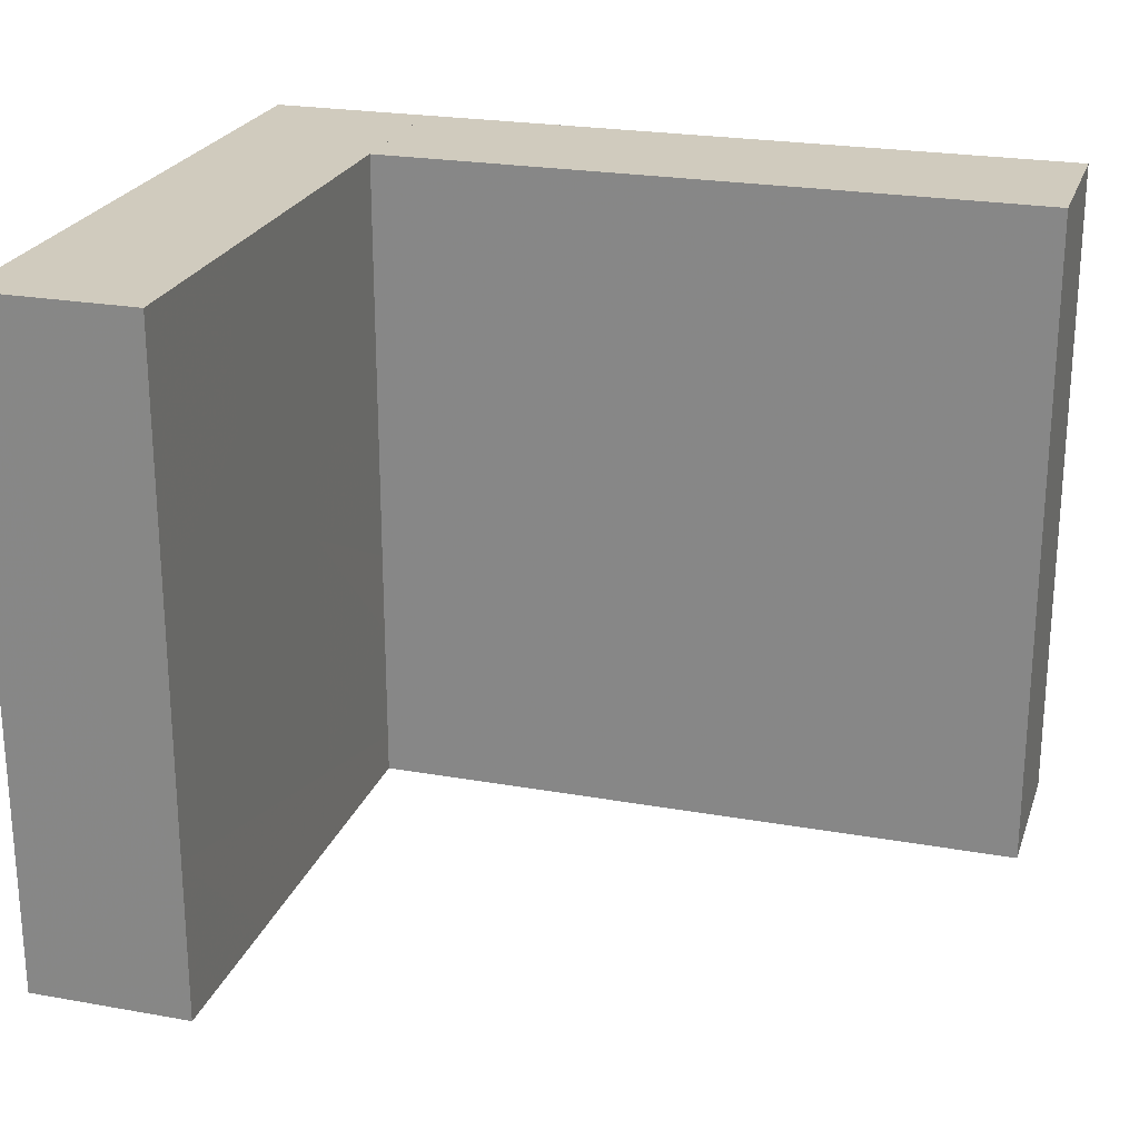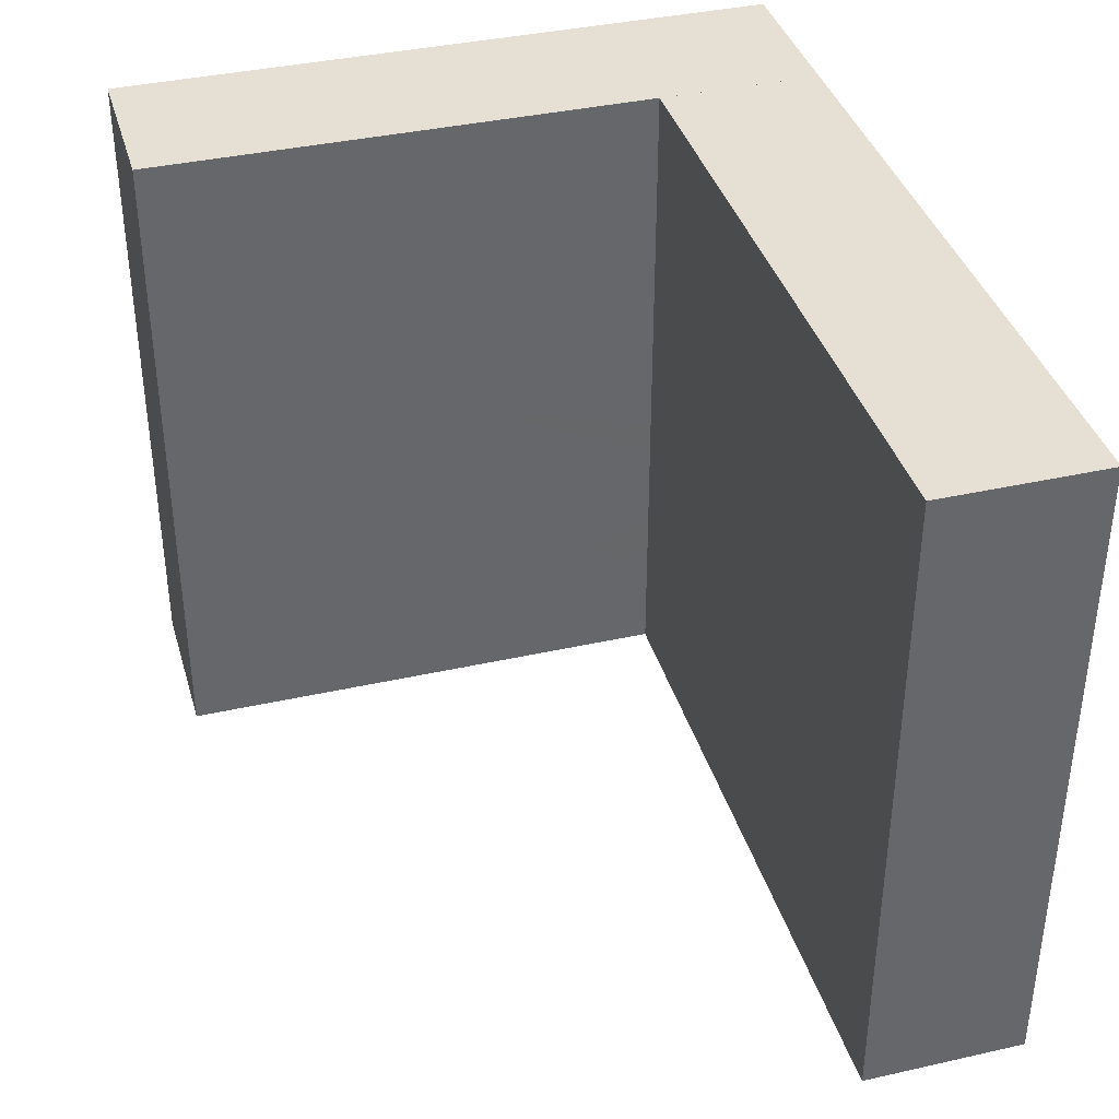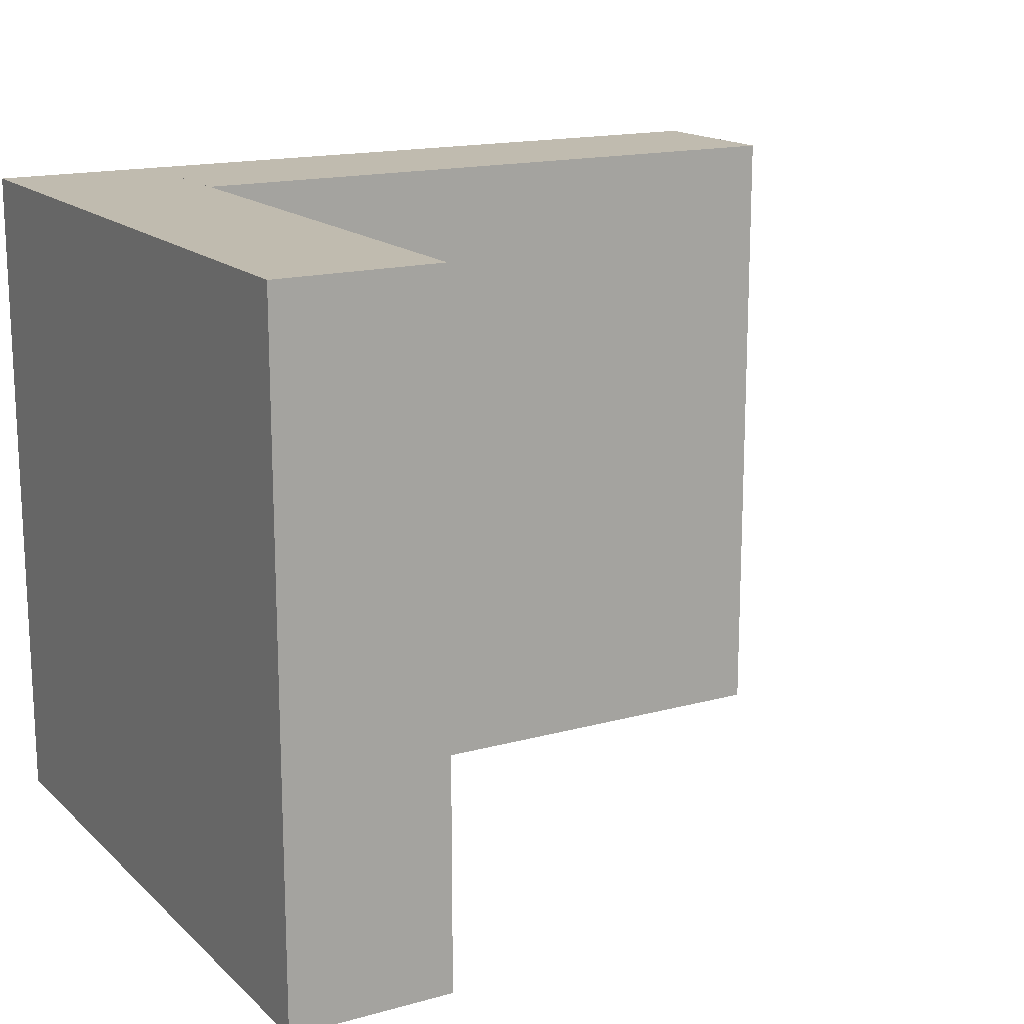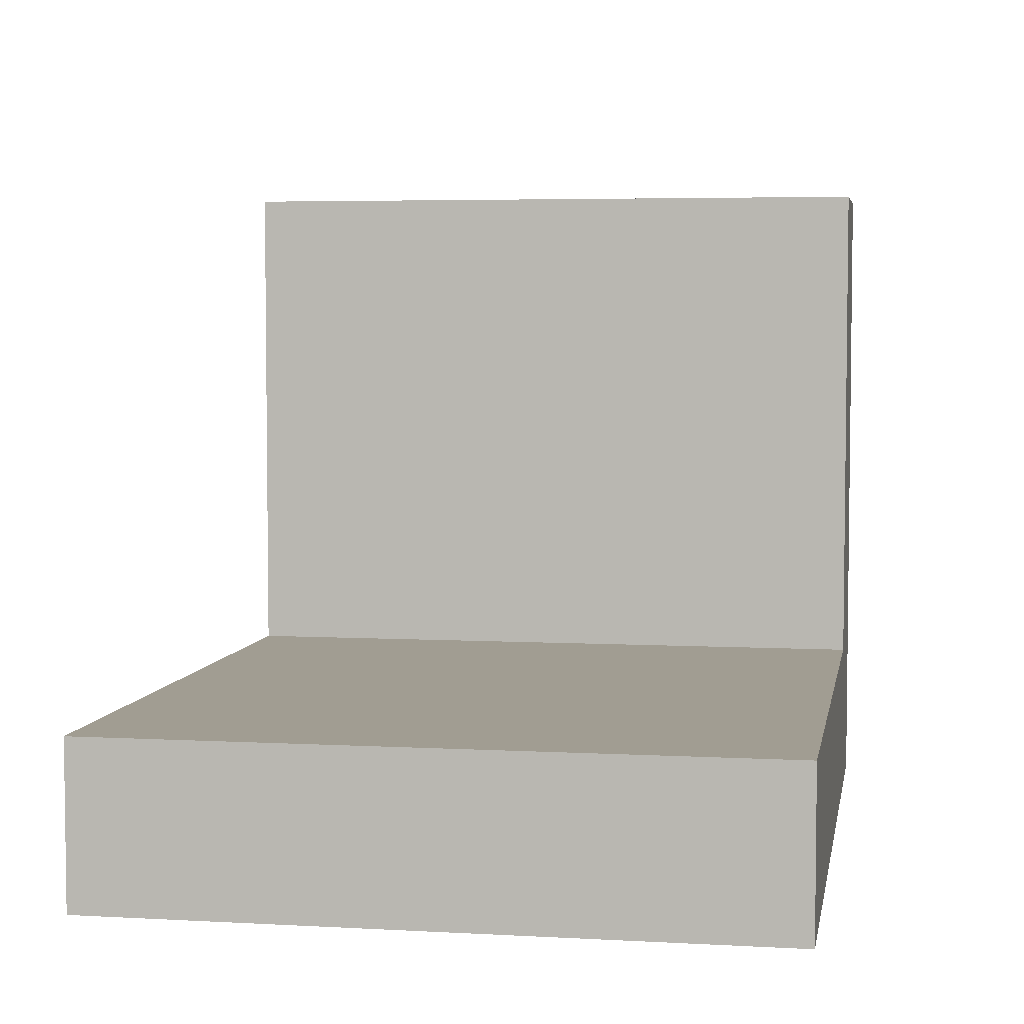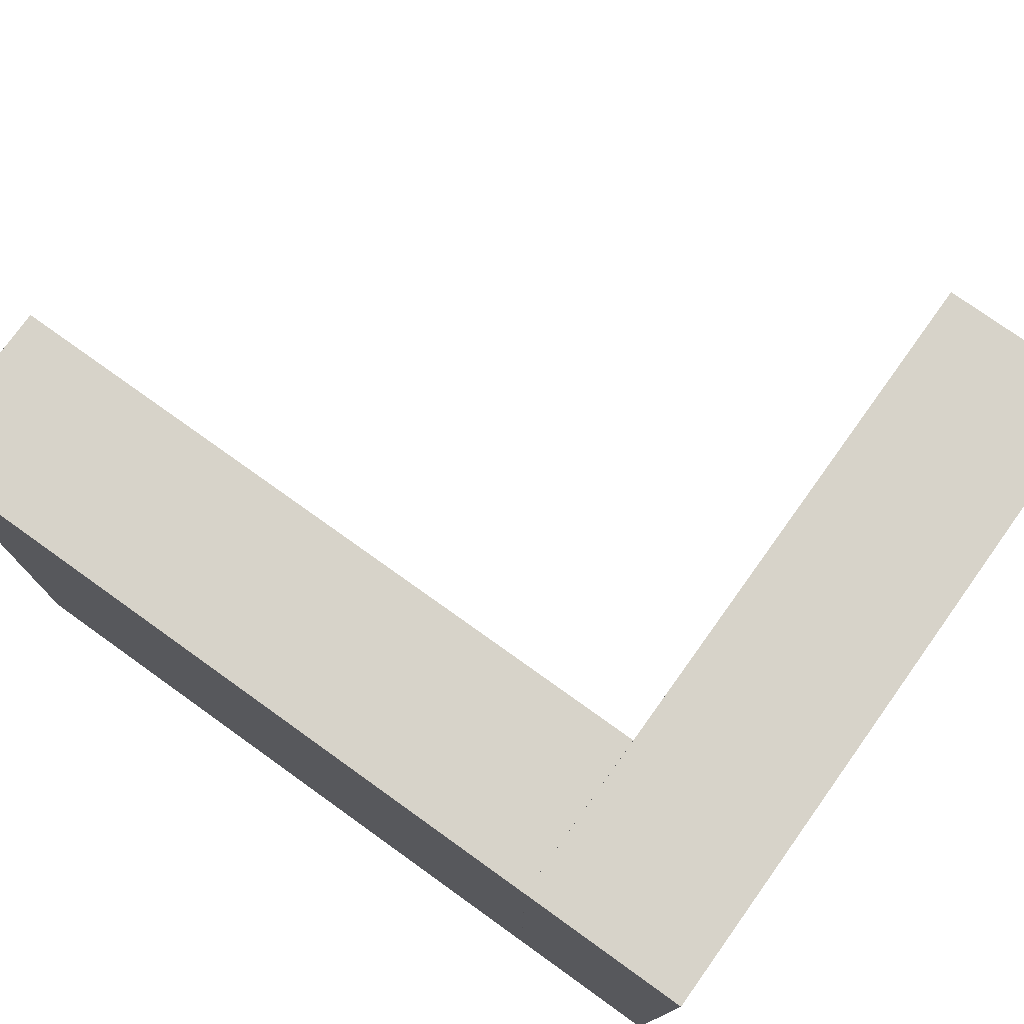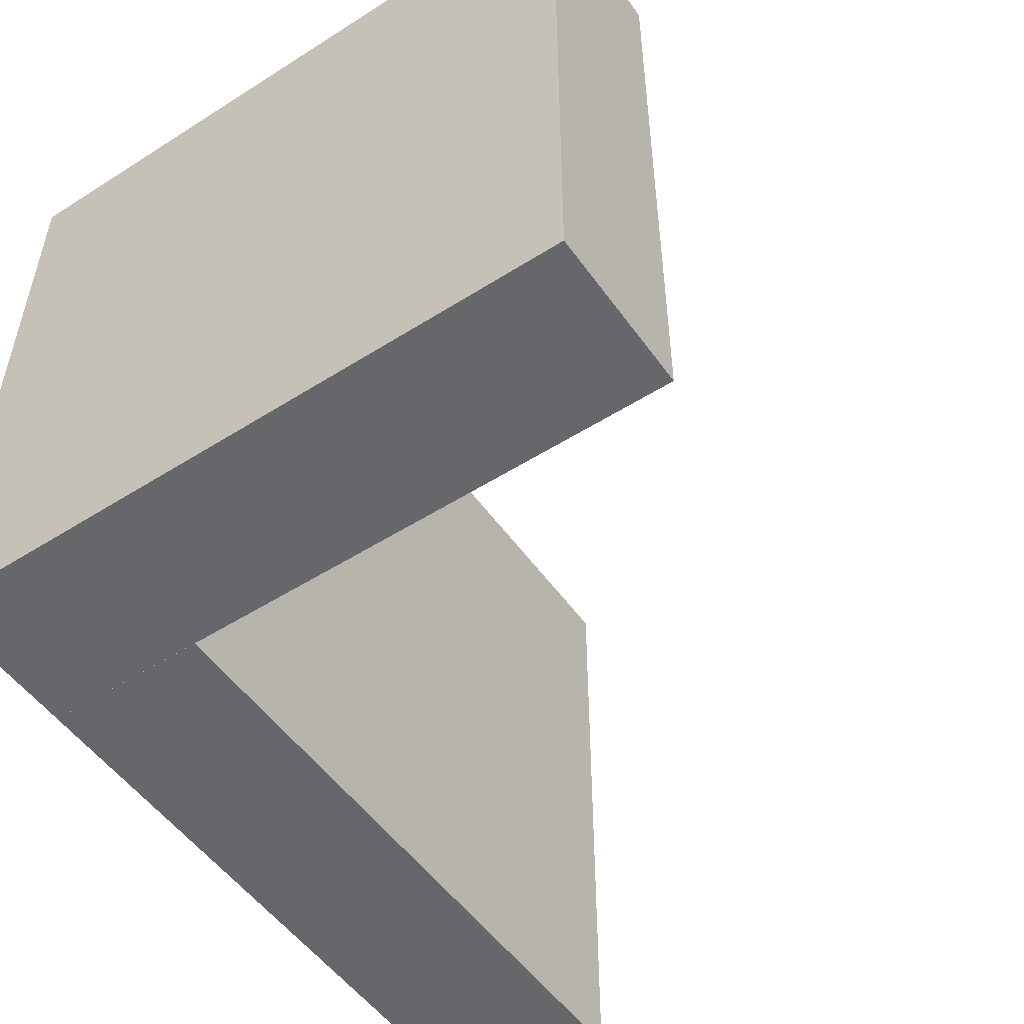
<metadata>
{"format":"obj","ext":"obj","renderer":"f3d","projection":"perspective","resolution":1024,"background":"white","views":[{"elev":23.5,"azim":16.7,"up":"+Y"},{"elev":38.2,"azim":74.1,"up":"+Y"},{"elev":16.0,"azim":-29.8,"up":"+Y"},{"elev":4.8,"azim":99.9,"up":"+Z"},{"elev":76.2,"azim":-144.4,"up":"+Y"},{"elev":-52.0,"azim":-55.6,"up":"+Y"}]}
</metadata>
<code>
o Object.1
v 20 20 4.989
v 9.998 10 4.989
v -0.002104 20 4.989
v -10 10 4.989
v -20 20 4.989
v -0.002104 -20 4.989
v -0.002104 0 4.989
v 9.998 -10 4.989
v 20 0 4.989
v 20 -20 4.989
v -20 0 4.989
v -20 -20 4.989
v -10 -10 4.989
v 4.866 20 14.72
v -0.002104 20 9.855
v -10.27 20 14.72
v -24.88 20 24.99
v -29.76 20 44.99
v -20.02 20 35.26
v -20.01 20 20.13
v -29.73 20 4.989
v -29.75 20 24.99
v -20 20 4.995
v -20 20 14.72
v -20.03 20 44.99
v 20 20 14.72
v -10 10 14.72
v -0.002104 4.866 14.72
v -10 12.43 14.72
v -0.002104 -15.13 14.72
v -20 -10.27 14.72
v -10.27 -20 14.72
v 20 -20 14.72
v 9.998 -10 14.72
v -0.002104 0 14.72
v 20 -10.27 14.72
v 9.998 -2.7 14.72
v 4.866 4.866 14.72
v 4.866 -20 14.72
v -20 4.866 14.72
v 20 4.866 14.72
v -20 -20 14.72
v 20 4.866 9.855
v 4.866 -20 9.855
v -29.73 -20 4.989
v -24.88 -20 20.12
v -29.75 -20 24.99
v -20.01 -20 20.13
v -20 -20 4.995
v -20.03 -20 44.99
v -29.76 -20 44.99
v -20.02 -20 35.26
v -20 0 4.995
v -20 2.434 4.995
v -20 4.866 4.995
v -20 12.42 4.995
v -20 19.97 4.995
v -20 -19.99 4.995
v -20 -19.98 4.995
v -20 -19.97 4.995
v -20 0 9.855
v -20 -10.27 4.995
v -20 -5.132 4.995
v -20 -20 4.995
v -20 -15.12 4.995
v -20 19.99 4.995
v -29.75 10 34.99
v -29.75 0 24.99
v -29.76 0 44.99
v -20.01 4.866 20.13
v -20.01 4.866 24.99
v -20.01 -10 14.99
v -29.73 0 4.989
v -24.87 4.866 4.991
v -20.01 -15.13 24.99
v -20.03 -10.27 44.99
v -24.89 0 44.99
v -20.01 0 24.99
v -20.03 4.866 44.99
v -29.74 -10 14.99
v -29.74 10 14.99
v -29.75 -10 34.99
v -20.02 10 34.99
v -20.02 12.43 34.99
v -20.01 -2.7 14.99
f 1 2 3
f 3 4 5
f 6 7 8
f 9 10 8
f 3 7 4
f 11 4 7
f 11 5 4
f 12 13 6
f 7 6 13
f 7 2 9
f 7 13 11
f 7 3 2
f 1 9 2
f 9 8 7
f 6 8 10
f 12 11 13
f 14 15 16
f 17 18 19
f 19 20 17
f 17 21 22
f 5 15 3
f 16 23 24
f 16 5 23
f 23 17 20
f 22 18 17
f 3 15 1
f 5 16 15
f 25 19 18
f 26 15 14
f 26 1 15
f 21 17 23
f 27 28 29
f 30 31 32
f 30 33 34
f 35 36 37
f 24 29 16
f 38 16 28
f 32 39 30
f 40 35 27
f 31 35 40
f 38 26 14
f 28 27 35
f 28 37 38
f 26 38 41
f 36 35 34
f 36 34 33
f 28 16 29
f 33 30 39
f 29 24 27
f 14 16 38
f 40 27 24
f 36 38 37
f 41 38 36
f 35 31 30
f 30 34 35
f 35 37 28
f 42 32 31
f 43 26 41
f 41 36 43
f 9 1 43
f 26 43 1
f 10 9 36
f 43 36 9
f 10 36 33
f 39 32 44
f 45 46 47
f 48 46 49
f 33 39 44
f 50 51 52
f 6 10 44
f 52 47 46
f 46 48 52
f 32 42 49
f 32 49 12
f 47 52 51
f 12 6 32
f 6 44 32
f 45 49 46
f 33 44 10
f 53 54 11
f 55 56 11
f 11 57 5
f 58 59 12
f 31 60 58
f 53 61 55
f 40 61 31
f 61 40 24
f 62 63 11
f 64 49 42
f 61 53 62
f 65 60 61
f 31 58 42
f 12 49 58
f 12 60 62
f 12 62 11
f 66 57 61
f 24 23 61
f 23 5 57
f 57 55 61
f 60 31 61
f 67 68 69
f 20 70 23
f 70 53 55
f 70 62 53
f 55 57 70
f 57 66 70
f 19 70 20
f 70 19 71
f 60 65 72
f 72 58 60
f 49 64 72
f 58 49 45
f 59 58 45
f 62 60 45
f 45 73 62
f 73 74 62
f 75 76 52
f 50 52 76
f 50 76 51
f 77 51 76
f 75 78 76
f 79 76 78
f 23 74 21
f 77 25 18
f 80 68 73
f 68 80 47
f 22 81 68
f 68 67 22
f 47 82 68
f 83 78 71
f 71 84 83
f 78 75 72
f 85 71 78
f 84 71 19
f 62 70 85
f 79 77 76
f 25 77 79
f 51 77 69
f 69 77 18
f 49 75 48
f 48 75 52
f 18 67 69
f 69 82 51
f 45 80 73
f 73 81 21
f 67 18 22
f 80 45 47
f 74 73 21
f 63 62 74
f 54 53 74
f 56 55 74
f 23 57 74
f 25 79 83
f 25 83 84
f 81 22 21
f 81 73 68
f 83 79 78
f 82 69 68
f 82 47 51
f 62 78 72
f 49 72 75
f 84 19 25
f 85 70 71
f 78 62 85
f 54 55 11
f 55 54 74
f 56 57 11
f 57 56 74
f 59 60 12
f 60 59 45
f 63 53 11
f 53 63 74
f 58 64 42
f 64 58 72
f 62 65 61
f 65 62 72
f 23 66 61
f 66 23 70

</code>
